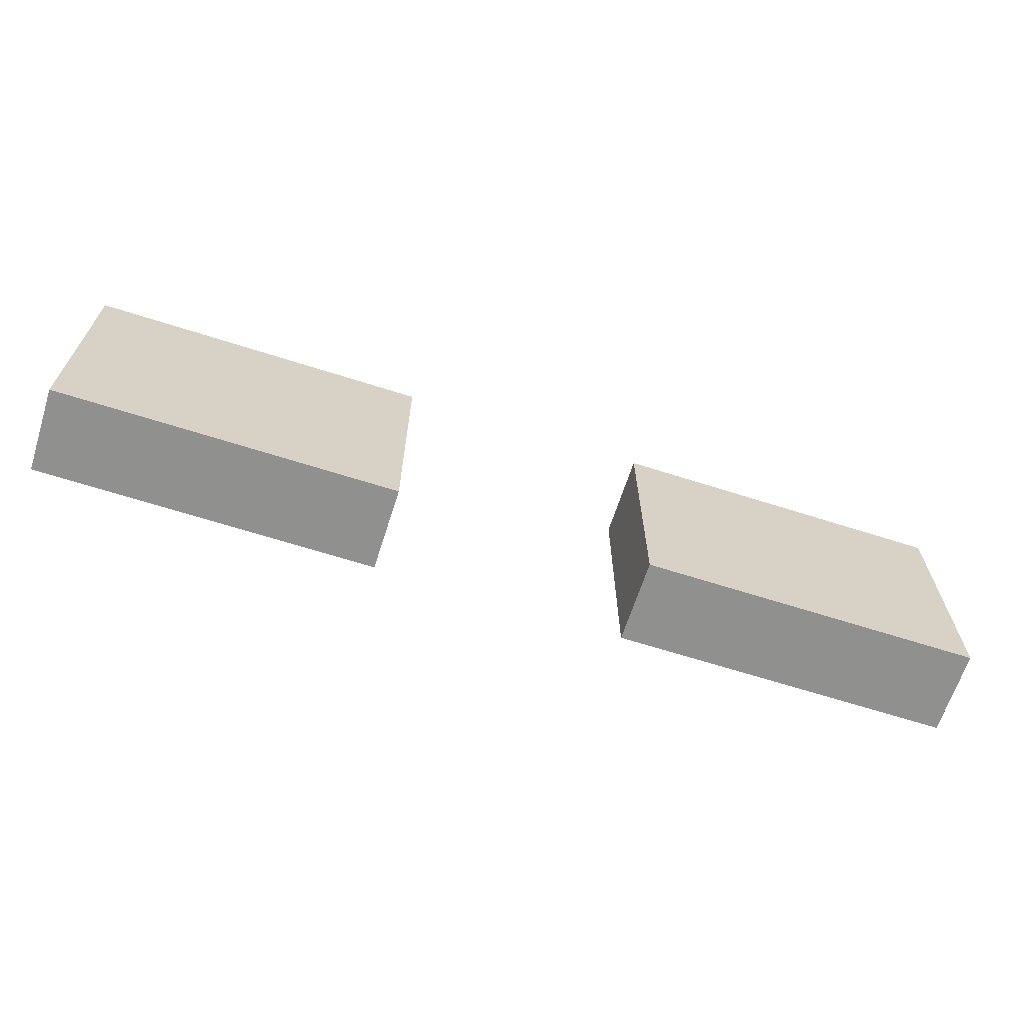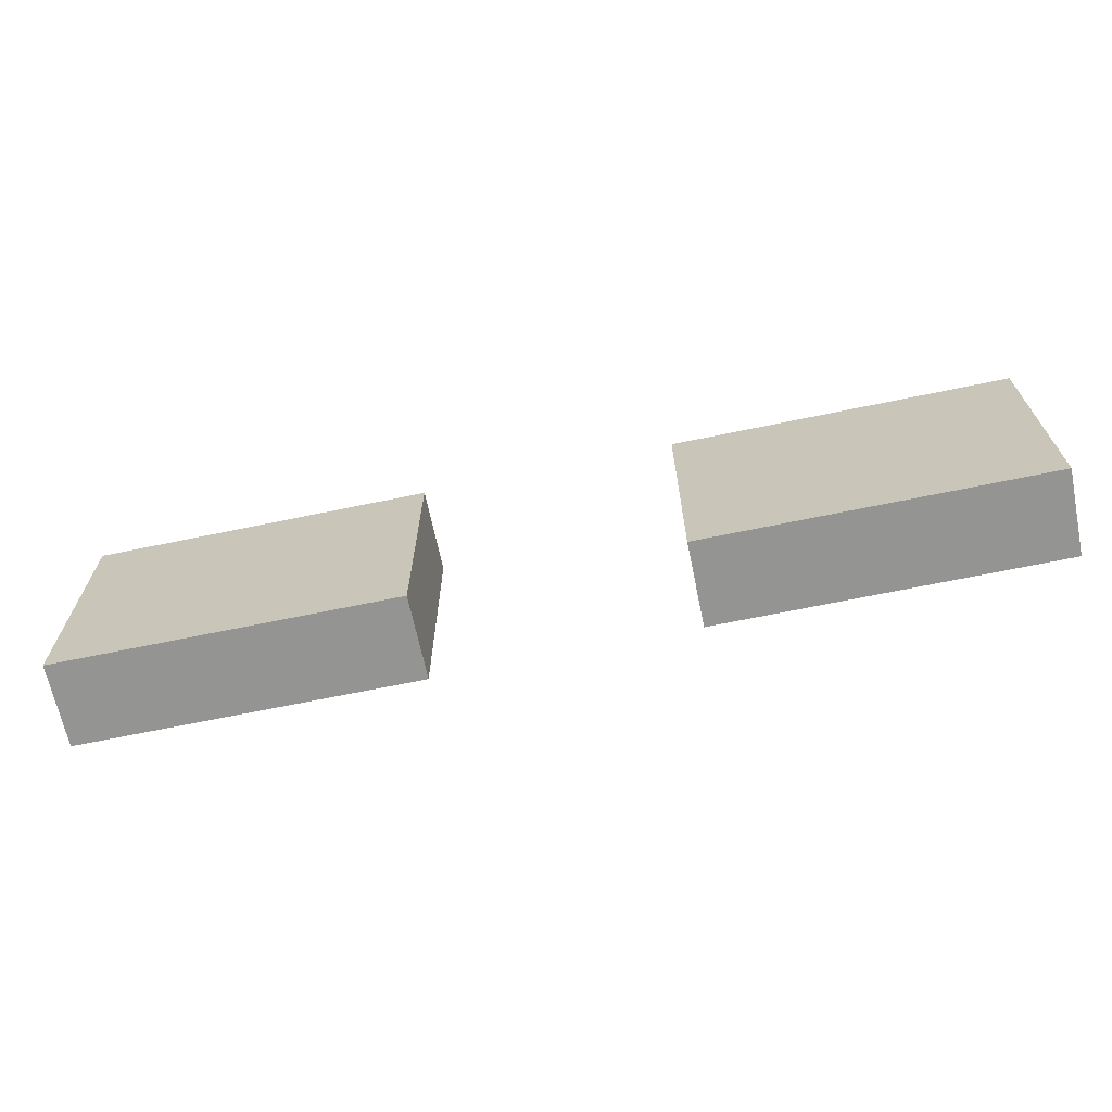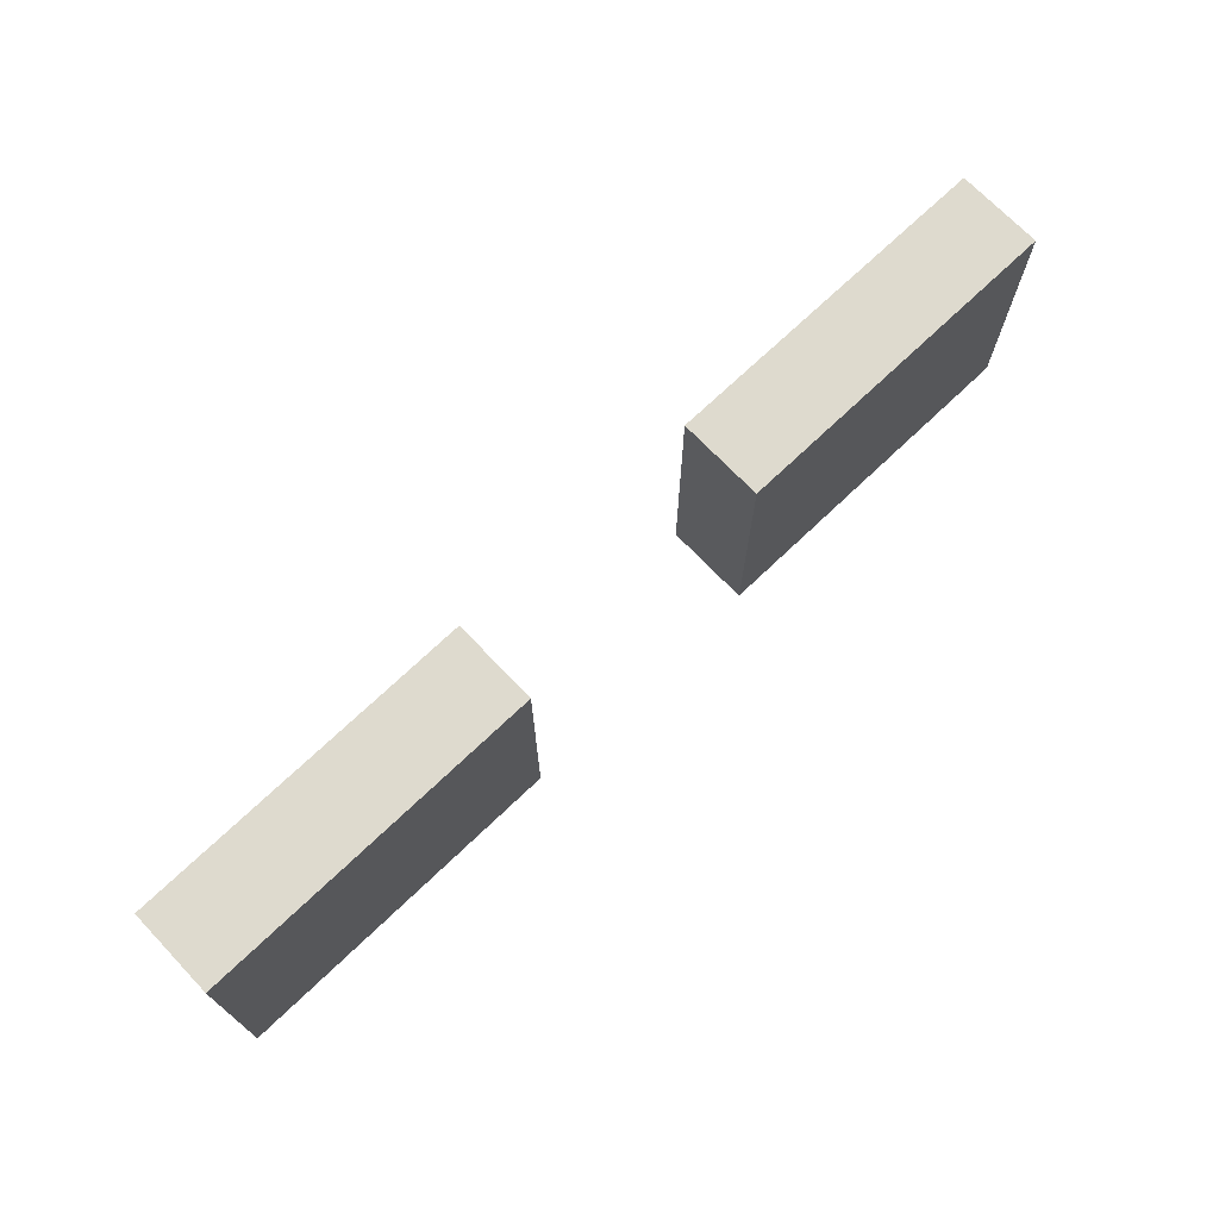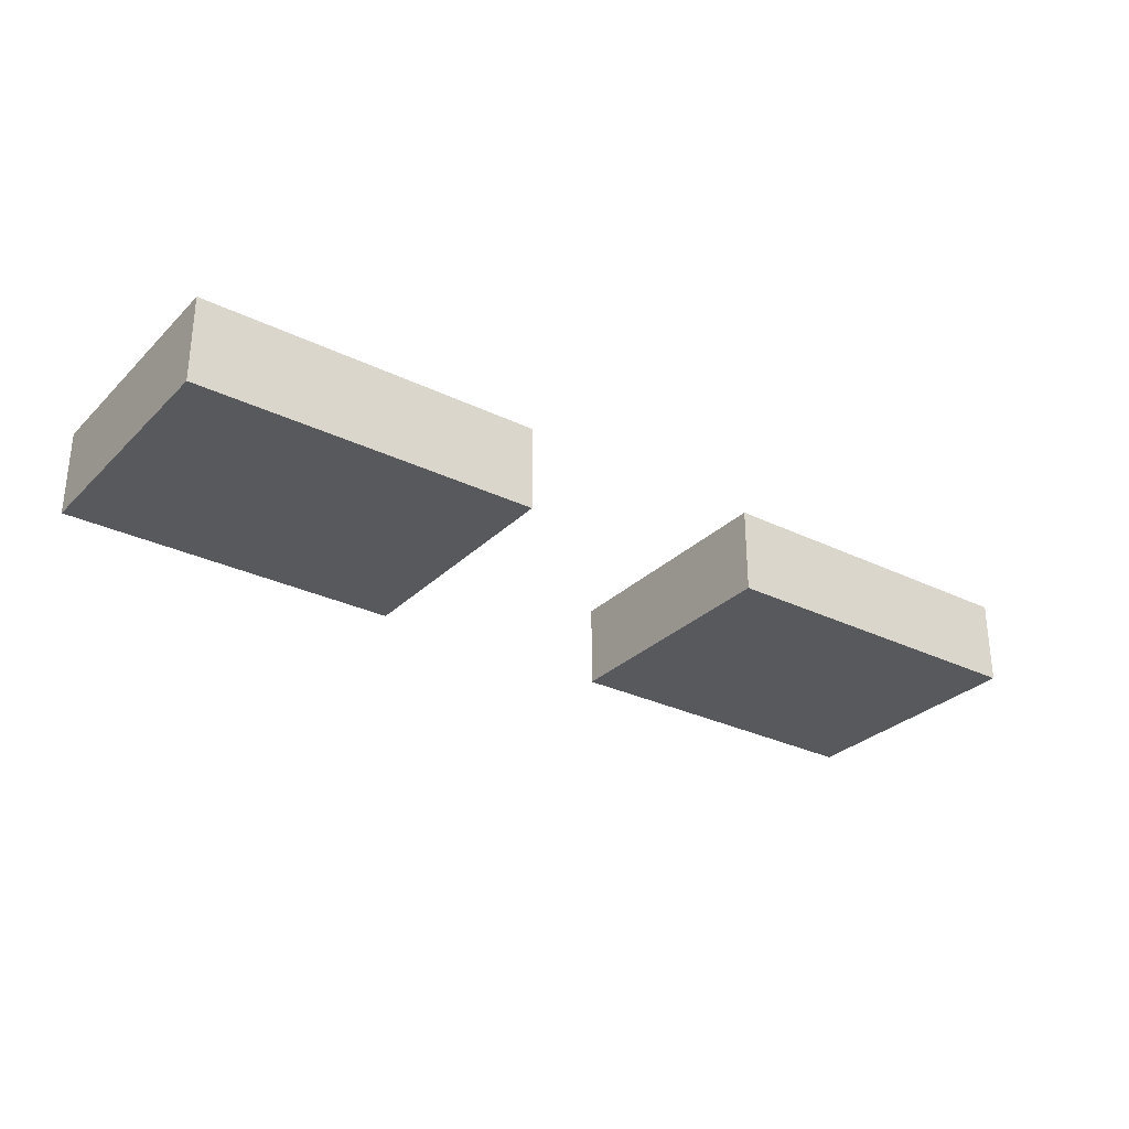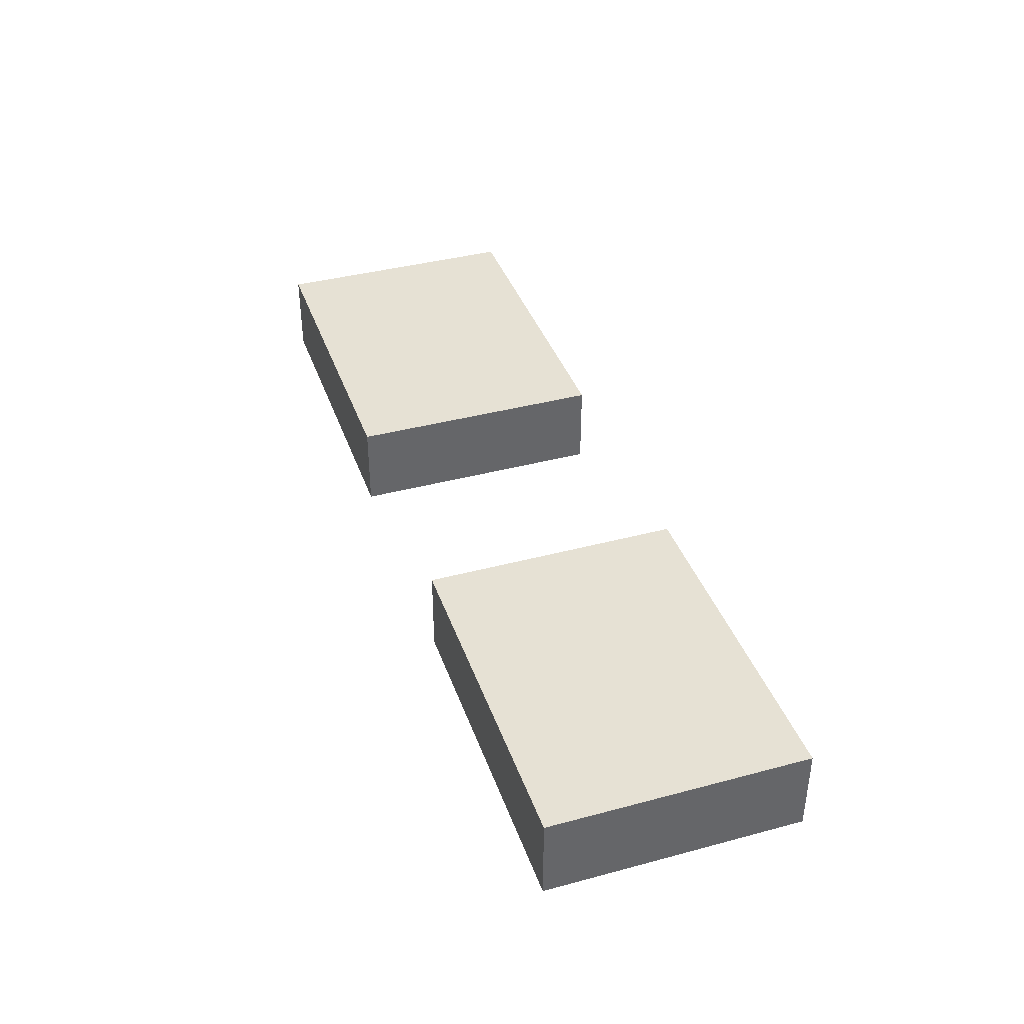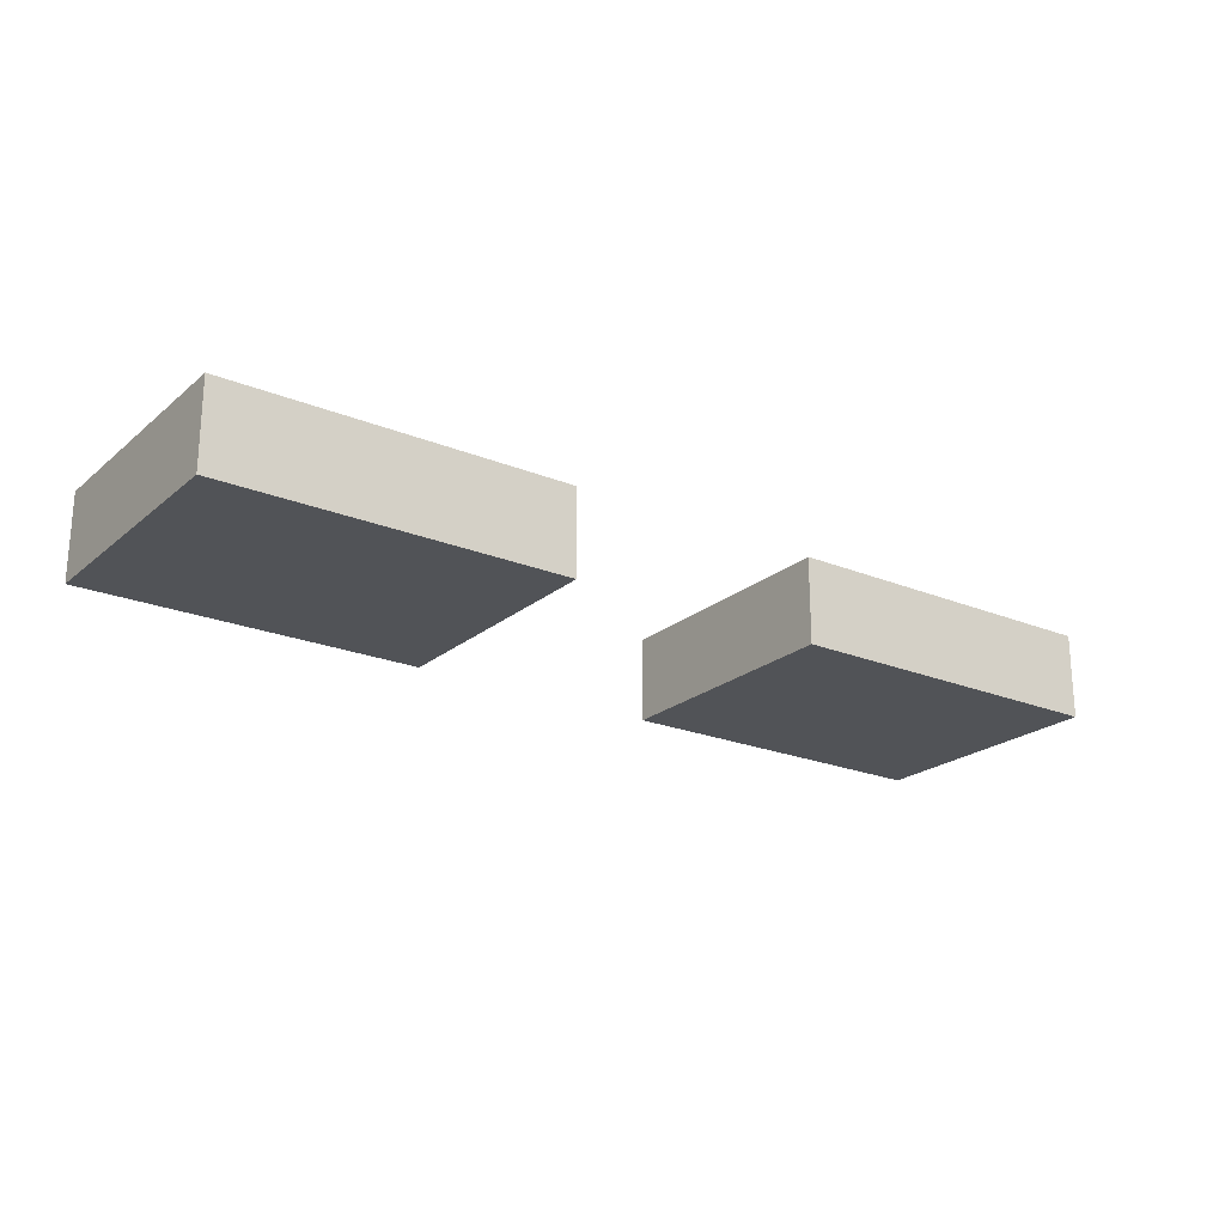
<metadata>
{"format":"obj","ext":"obj","renderer":"f3d","projection":"perspective","resolution":1024,"background":"white","views":[{"elev":-65.6,"azim":-17.8,"up":"+Y"},{"elev":-67.0,"azim":11.8,"up":"+Y"},{"elev":71.1,"azim":-43.7,"up":"+Y"},{"elev":-29.5,"azim":-35.7,"up":"+Z"},{"elev":39.0,"azim":-108.5,"up":"+Z"},{"elev":-22.1,"azim":-35.5,"up":"+Z"}]}
</metadata>
<code>
o
v -0.5 2.2 0.2
v -0.5 2.2 0.1
v -0.5 2.5 0.2
v -0.5 2.5 0.1
v 0.2 2.2 0.2
v 0.2 2.2 0.1
v 0.2 2.5 0.2
v 0.2 2.5 0.1
v -0.1 2.2 0.2
v -0.1 2.2 0.1
v -0.1 2.5 0.2
v -0.1 2.5 0.1
v 0.6 2.2 0.2
v 0.6 2.2 0.1
v 0.6 2.5 0.2
v 0.6 2.5 0.1
v -0.5 2.2 0.2
v -0.5 2.5 0.2
v -0.1 2.2 0.2
v -0.1 2.5 0.2
v 0.2 2.2 0.2
v 0.2 2.5 0.2
v 0.6 2.2 0.2
v 0.6 2.5 0.2
v -0.5 2.2 0.1
v -0.5 2.5 0.1
v -0.1 2.2 0.1
v -0.1 2.5 0.1
v 0.2 2.2 0.1
v 0.2 2.5 0.1
v 0.6 2.2 0.1
v 0.6 2.5 0.1
v -0.5 2.2 0.2
v -0.1 2.2 0.2
v 0.2 2.2 0.2
v 0.6 2.2 0.2
v -0.5 2.2 0.1
v -0.1 2.2 0.1
v 0.2 2.2 0.1
v 0.6 2.2 0.1
v -0.5 2.5 0.2
v -0.1 2.5 0.2
v 0.2 2.5 0.2
v 0.6 2.5 0.2
v -0.5 2.5 0.1
v -0.1 2.5 0.1
v 0.2 2.5 0.1
v 0.6 2.5 0.1
f 3 2 1
f 4 2 3
f 7 6 5
f 8 6 7
f 9 10 11
f 11 10 12
f 13 14 15
f 15 14 16
f 19 18 17
f 20 18 19
f 23 22 21
f 24 22 23
f 25 26 27
f 27 26 28
f 29 30 31
f 31 30 32
f 37 34 33
f 38 34 37
f 39 36 35
f 40 36 39
f 41 42 45
f 45 42 46
f 43 44 47
f 47 44 48

</code>
